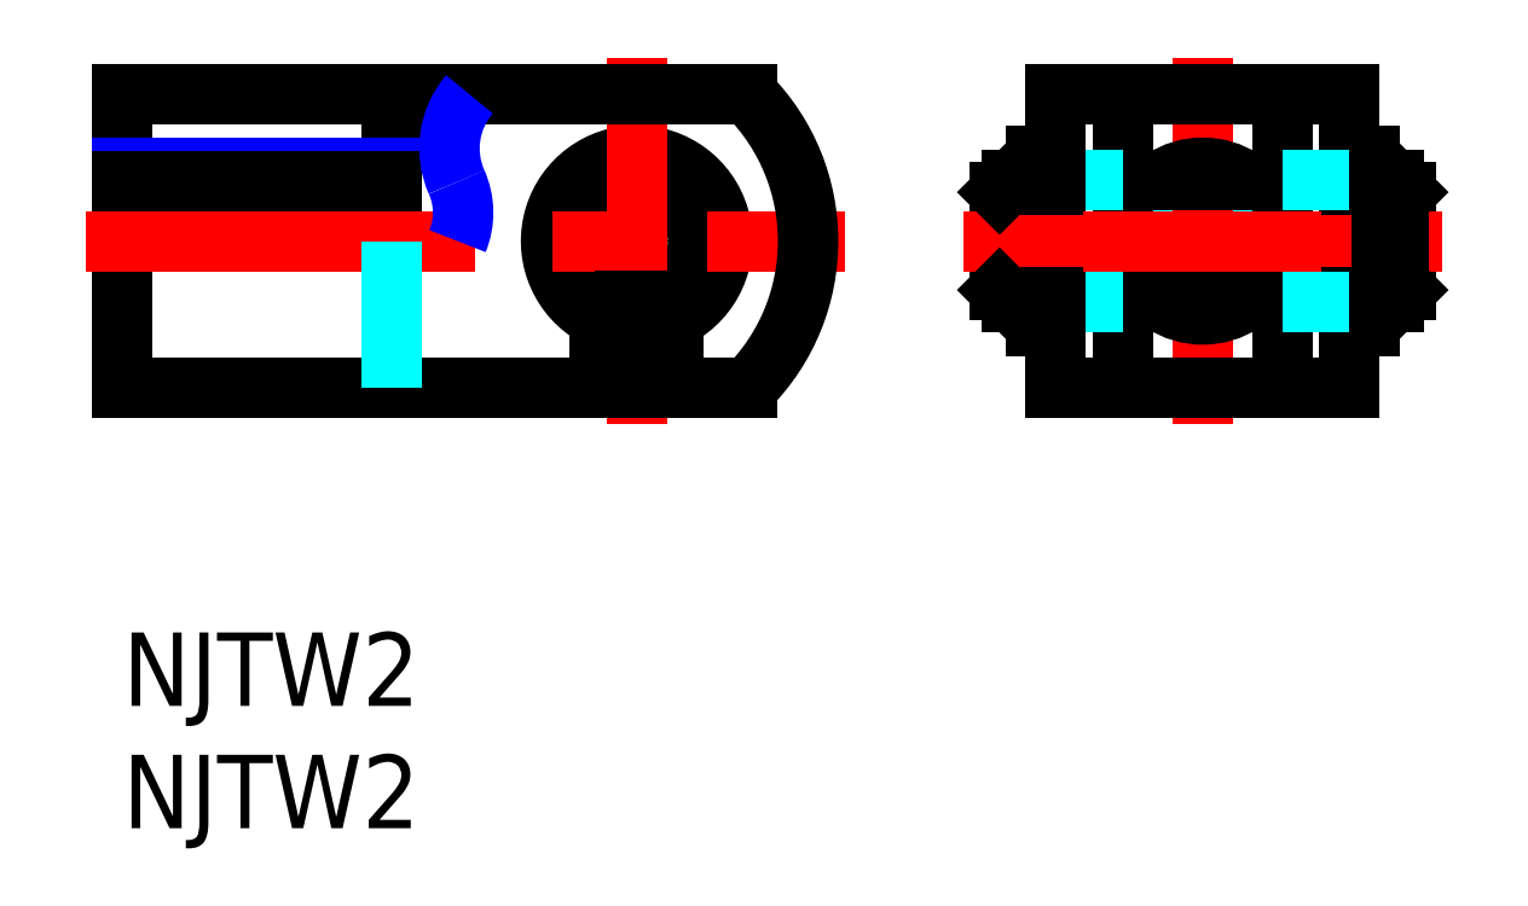
<metadata>
{"format":"dxf","ext":"dxf","renderer":"ezdxf+matplotlib","layout":"modelspace","background":"white","min_lineweight":24,"dpi":150}
</metadata>
<code>
0
SECTION
2
ENTITIES
0
INSERT
8
MSM_CONTINUOUS
2
*U3
10
0
20
0
30
0
0
INSERT
8
MSM_CONTINUOUS
2
*U4
10
0
20
0
30
0
0
CIRCLE
8
MSM_CONTINUOUS
10
21
20
16
30
0
40
2.5
0
ARC
8
MSM_CONTINUOUS
10
21
20
16
30
0
40
3.5
50
303.7
51
236.3
0
LINE
8
MSM_CONTINUOUS
10
11
20
22
30
0
11
11
21
16
31
0
0
LINE
8
MSM_CONTINUOUS
10
0
20
22
30
0
11
0
21
10
31
0
0
LINE
8
MSM_CENTER
10
21
20
23.5
30
0
11
21
21
8.5
31
0
0
LINE
8
MSM_CENTER
10
-1.5
20
16
30
0
11
29.5
21
16
31
0
0
LINE
8
MSM_CONTINUOUS
10
0
20
10
30
0
11
25.52
21
10
31
0
0
LINE
8
MSM_DASHED
10
11
20
16
30
0
11
11
21
10
31
0
0
ARC
8
MSM_CONTINUOUS
10
23.5
20
12.26
30
0
40
1
50
123.7
51
180
0
LINE
8
MSM_CONTINUOUS
10
21.5
20
11.5
30
0
11
22.5
21
11.5
31
0
0
LINE
8
MSM_CONTINUOUS
10
22.5
20
12.26
30
0
11
22.5
21
11.5
31
0
0
LINE
8
MSM_CONTINUOUS
10
21.5
20
13.55
30
0
11
21.5
21
11.5
31
0
0
ARC
8
MSM_CONTINUOUS
10
18.5
20
12.26
30
0
40
1
50
0
51
56.25
0
LINE
8
MSM_CONTINUOUS
10
20.5
20
11.5
30
0
11
19.5
21
11.5
31
0
0
LINE
8
MSM_CONTINUOUS
10
20.5
20
13.55
30
0
11
20.5
21
11.5
31
0
0
LINE
8
MSM_CONTINUOUS
10
19.5
20
12.26
30
0
11
19.5
21
11.5
31
0
0
LINE
8
MSM_CONTINUOUS
10
0
20
22
30
0
11
25.52
21
22
31
0
0
LINE
8
MSM_CONTINUOUS
10
6.335
20
22
30
0
11
6.335
21
22
31
0
0
LINE
8
MSM_CONTINUOUS
10
51.92
20
13.5
30
0
11
51.92
21
18.5
31
0
0
LINE
8
MSM_CONTINUOUS
10
52.42
20
18
30
0
11
52.42
21
14
31
0
0
LINE
8
MSM_CONTINUOUS
10
50.92
20
19.5
30
0
11
50.92
21
12.5
31
0
0
LINE
8
MSM_CONTINUOUS
10
50.22
20
18.5
30
0
11
50.22
21
13.5
31
0
0
LINE
8
MSM_CONTINUOUS
10
50.32
20
19.5
30
0
11
50.32
21
12.5
31
0
0
ARC
8
MSM_DASHED
10
44.12
20
16
30
0
40
3
50
303.6
51
56.44
0
LINE
8
MSM_CONTINUOUS
10
38.02
20
18.5
30
0
11
38.02
21
13.5
31
0
0
LINE
8
MSM_CONTINUOUS
10
37.32
20
19.5
30
0
11
37.32
21
12.5
31
0
0
LINE
8
MSM_CONTINUOUS
10
37.92
20
19.5
30
0
11
37.92
21
12.5
31
0
0
ARC
8
MSM_DASHED
10
44.12
20
16
30
0
40
3
50
123.6
51
236.4
0
CIRCLE
8
MSM_DASHED
10
44.12
20
16
30
0
40
2.4
0
LINE
8
MSM_CONTINUOUS
10
47.37
20
22
30
0
11
47.37
21
10
31
0
0
LINE
8
MSM_CONTINUOUS
10
38.12
20
22
30
0
11
38.12
21
10
31
0
0
LINE
8
MSM_CONTINUOUS
10
50.12
20
22
30
0
11
50.12
21
10
31
0
0
LINE
8
MSM_CONTINUOUS
10
40.87
20
22
30
0
11
40.87
21
10
31
0
0
LINE
8
MSM_CENTER
10
44.12
20
23.5
30
0
11
44.12
21
8.5
31
0
0
LINE
8
MSM_CONTINUOUS
10
35.82
20
18
30
0
11
35.82
21
14
31
0
0
LINE
8
MSM_CONTINUOUS
10
36.32
20
13.5
30
0
11
36.32
21
18.5
31
0
0
LINE
8
MSM_CONTINUOUS
10
40.87
20
13.5
30
0
11
47.37
21
13.5
31
0
0
ARC
8
MSM_CONTINUOUS
10
44.12
20
16
30
0
40
3
50
236.4
51
303.6
0
LINE
8
MSM_CONTINUOUS
10
38.12
20
10
30
0
11
50.12
21
10
31
0
0
LINE
8
MSM_CENTER
10
34.32
20
16
30
0
11
53.92
21
16
31
0
0
LINE
8
MSM_DASHED
10
38.12
20
13.5
30
0
11
40.87
21
13.5
31
0
0
LINE
8
MSM_CONTINUOUS
10
37.92
20
12.5
30
0
11
37.32
21
12.5
31
0
0
LINE
8
MSM_CONTINUOUS
10
38.12
20
13.5
30
0
11
38.02
21
13.5
31
0
0
LINE
8
MSM_CONTINUOUS
10
38.02
20
13.69
30
0
11
37.92
21
13.69
31
0
0
LINE
8
MSM_CONTINUOUS
10
35.82
20
14
30
0
11
36.32
21
13.5
31
0
0
LINE
8
MSM_CONTINUOUS
10
37.32
20
13.5
30
0
11
36.32
21
13.5
31
0
0
LINE
8
MSM_CONTINUOUS
10
50.92
20
13.5
30
0
11
51.92
21
13.5
31
0
0
LINE
8
MSM_CONTINUOUS
10
52.42
20
14
30
0
11
51.92
21
13.5
31
0
0
LINE
8
MSM_CONTINUOUS
10
50.32
20
12.5
30
0
11
50.92
21
12.5
31
0
0
LINE
8
MSM_CONTINUOUS
10
50.22
20
13.69
30
0
11
50.32
21
13.69
31
0
0
LINE
8
MSM_CONTINUOUS
10
50.12
20
13.5
30
0
11
50.22
21
13.5
31
0
0
LINE
8
MSM_DASHED
10
47.37
20
13.5
30
0
11
50.12
21
13.5
31
0
0
LINE
8
MSM_CONTINUOUS
10
38.12
20
22
30
0
11
50.12
21
22
31
0
0
LINE
8
MSM_CONTINUOUS
10
40.87
20
18.5
30
0
11
47.37
21
18.5
31
0
0
ARC
8
MSM_CONTINUOUS
10
44.12
20
16
30
0
40
3
50
56.44
51
123.6
0
LINE
8
MSM_DASHED
10
38.12
20
18.5
30
0
11
40.87
21
18.5
31
0
0
LINE
8
MSM_CONTINUOUS
10
37.92
20
19.5
30
0
11
37.32
21
19.5
31
0
0
LINE
8
MSM_CONTINUOUS
10
38.12
20
18.5
30
0
11
38.02
21
18.5
31
0
0
LINE
8
MSM_CONTINUOUS
10
38.02
20
18.3
30
0
11
37.92
21
18.3
31
0
0
LINE
8
MSM_CONTINUOUS
10
35.82
20
18
30
0
11
36.32
21
18.5
31
0
0
LINE
8
MSM_CONTINUOUS
10
37.32
20
18.5
30
0
11
36.32
21
18.5
31
0
0
LINE
8
MSM_CONTINUOUS
10
50.92
20
18.5
30
0
11
51.92
21
18.5
31
0
0
LINE
8
MSM_CONTINUOUS
10
52.42
20
18
30
0
11
51.92
21
18.5
31
0
0
LINE
8
MSM_CONTINUOUS
10
50.32
20
19.5
30
0
11
50.92
21
19.5
31
0
0
LINE
8
MSM_CONTINUOUS
10
50.12
20
18.5
30
0
11
50.22
21
18.5
31
0
0
LINE
8
MSM_CONTINUOUS
10
50.22
20
18.3
30
0
11
50.32
21
18.3
31
0
0
LINE
8
MSM_DASHED
10
47.37
20
18.5
30
0
11
50.12
21
18.5
31
0
0
LINE
8
MSM_NARROW
10
0
20
19
30
0
11
11
21
19
31
0
0
LINE
8
MSM_CONTINUOUS
10
0
20
18.46
30
0
11
11
21
18.46
31
0
0
ARC
8
MSM_NARROW
10
16.73
20
19.79
30
0
40
3.385
50
139.3
51
204.1
0
ARC
8
MSM_NARROW
10
10.85
20
17.16
30
0
40
3.06
50
337.7
51
24.06
0
ARC
8
MSM_CONTINUOUS
10
19.5
20
16
30
0
40
8.5
50
315.1
51
44.9
0
ENDSEC
0
EOF

</code>
